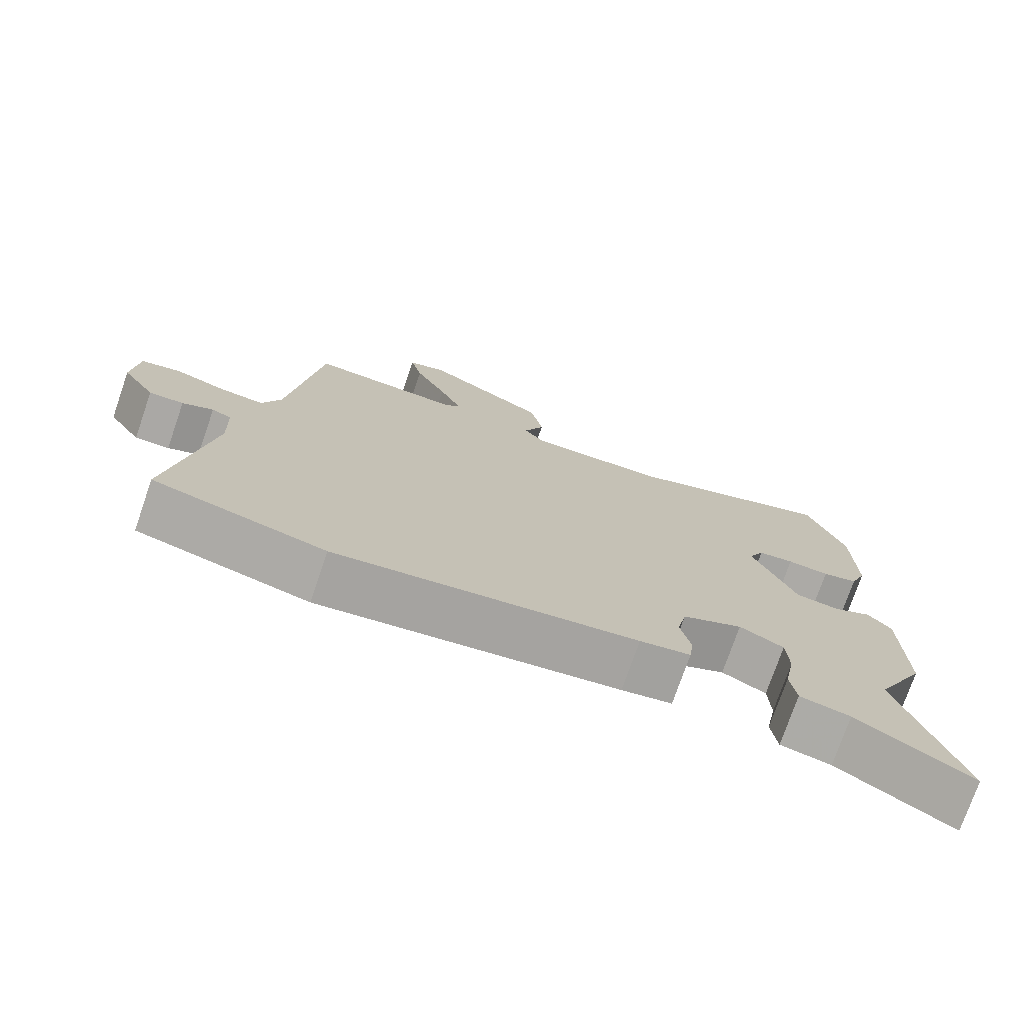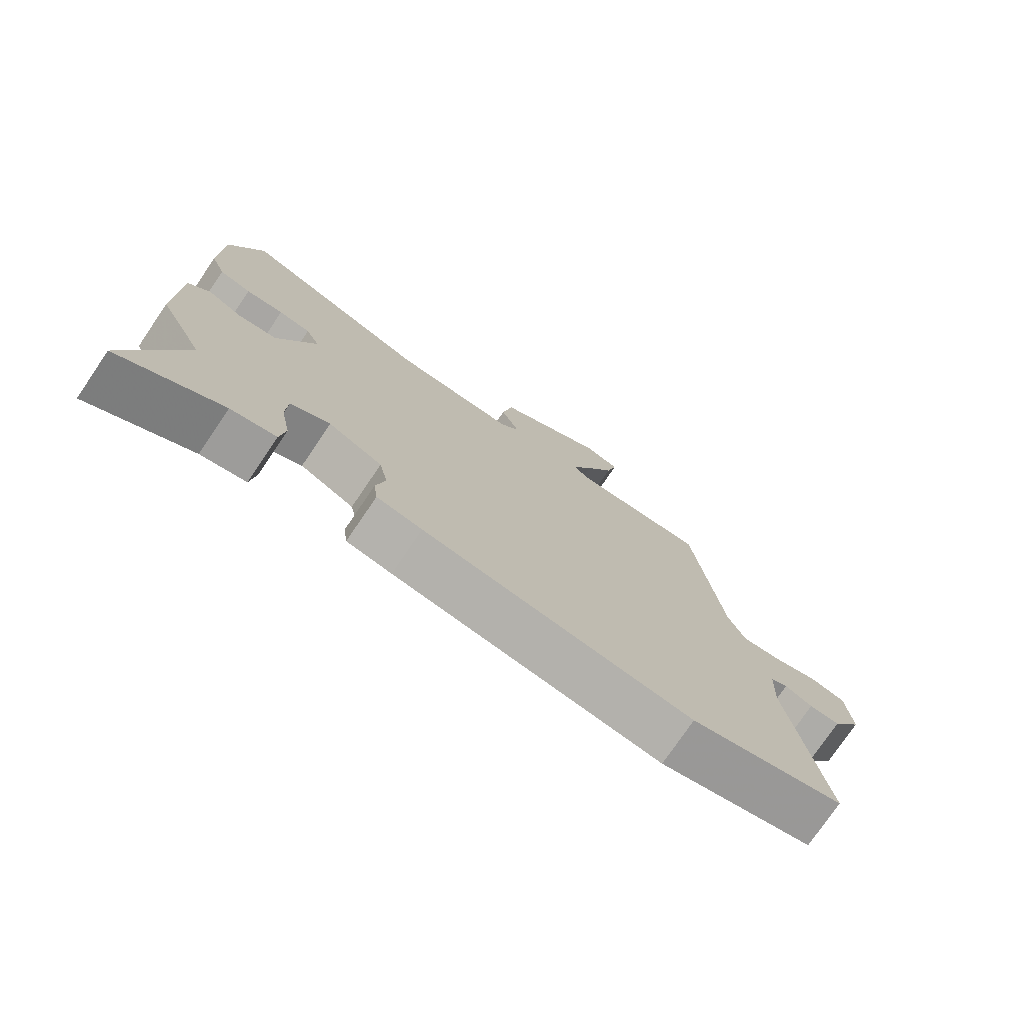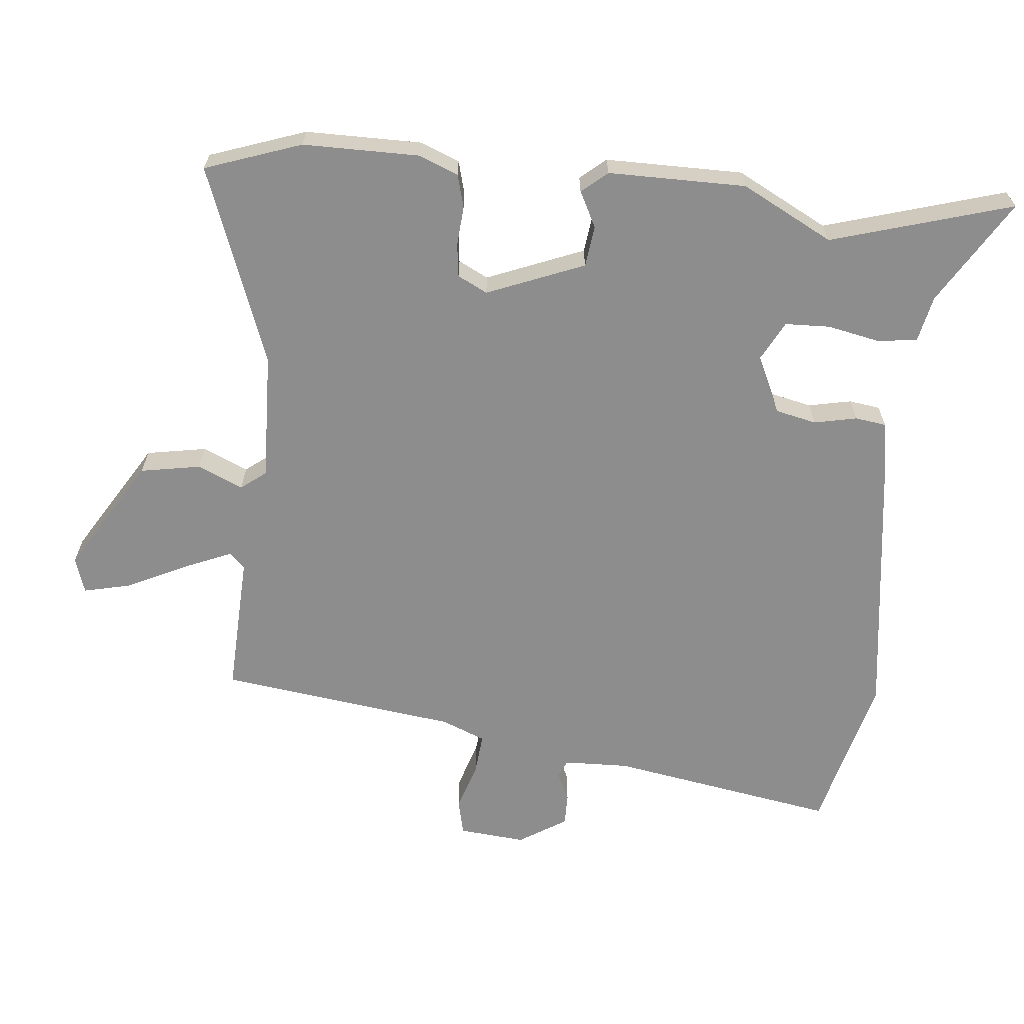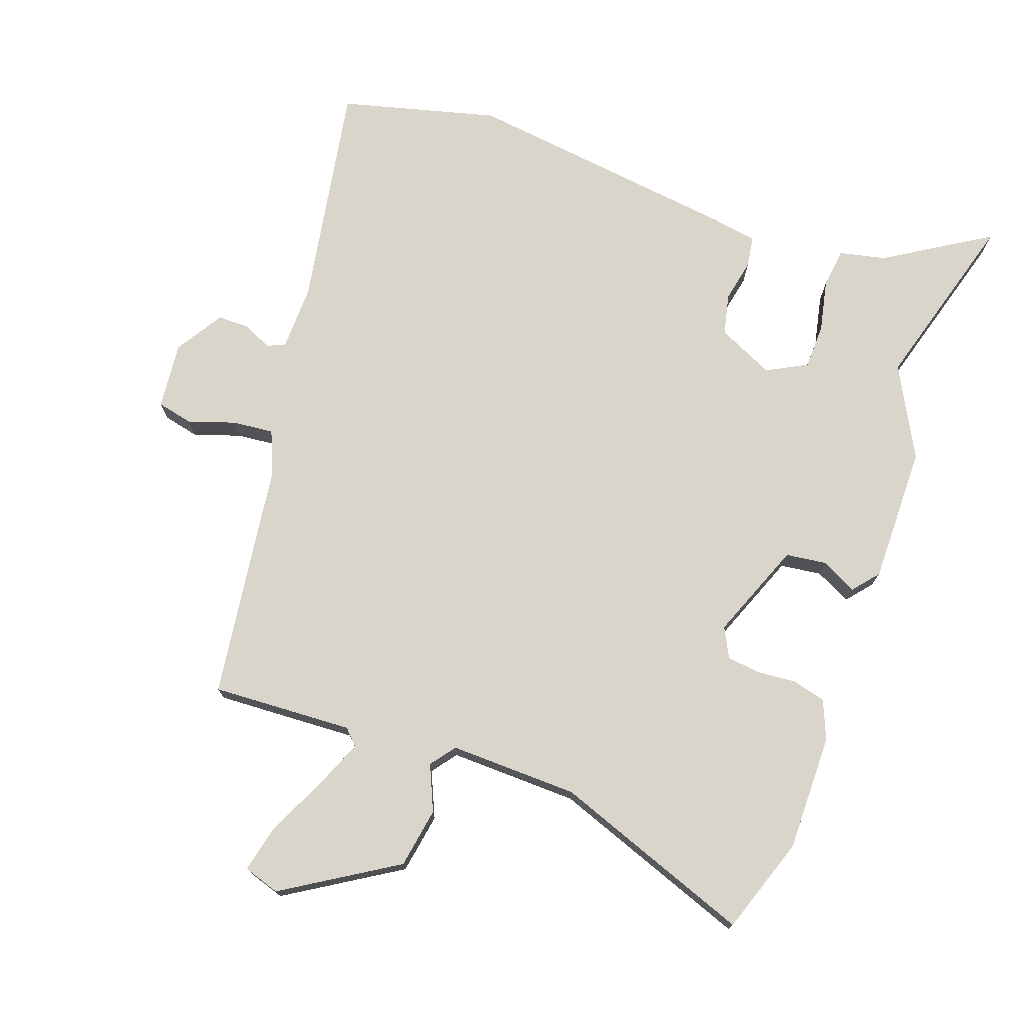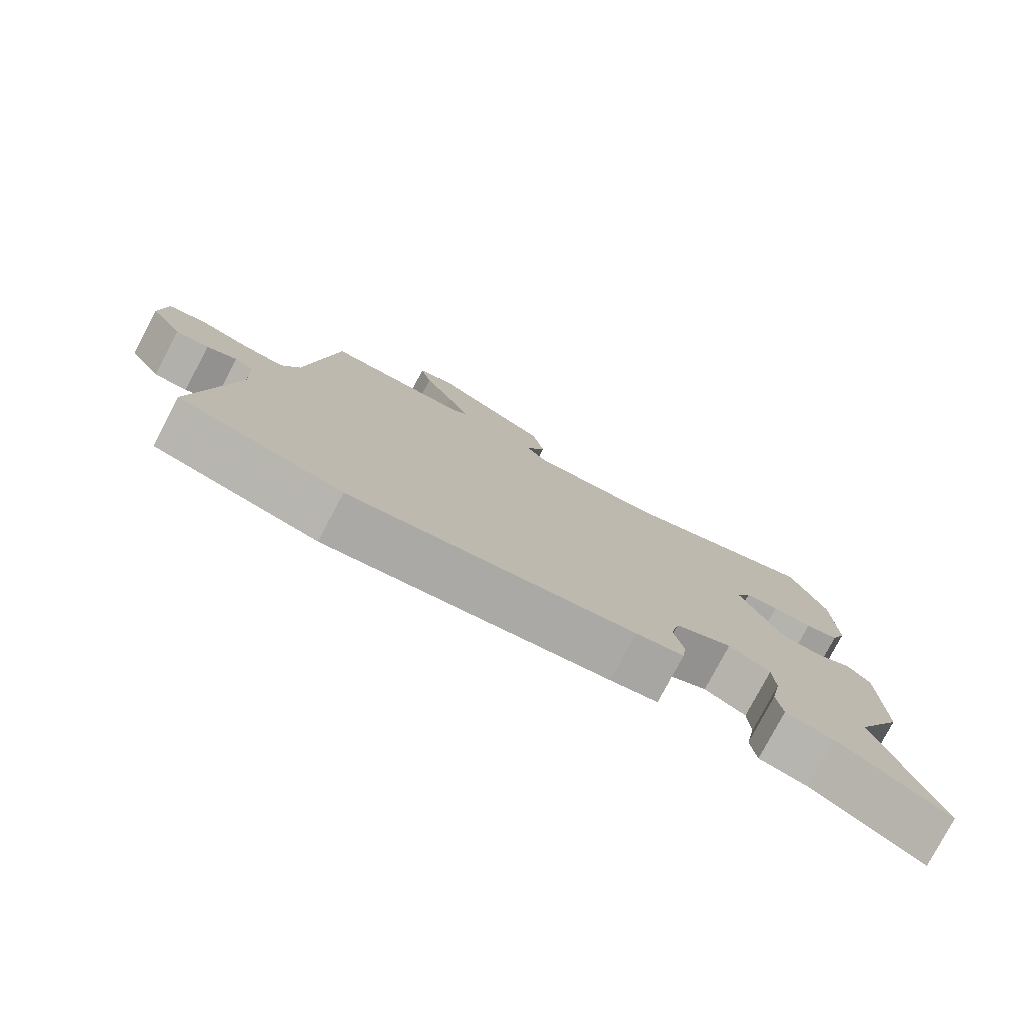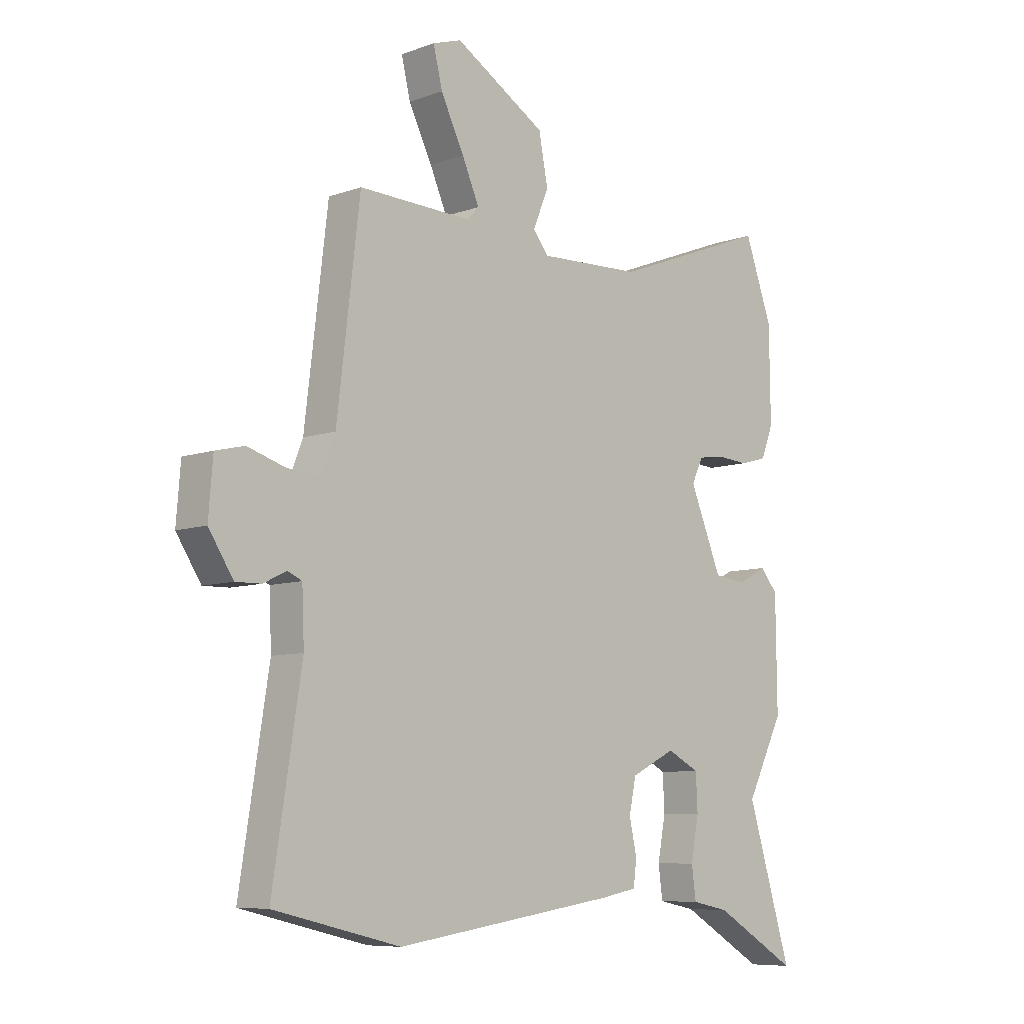
<metadata>
{"format":"obj","ext":"obj","renderer":"f3d","projection":"perspective","resolution":1024,"background":"white","views":[{"elev":-75.4,"azim":-19.1,"up":"+Z"},{"elev":-76.2,"azim":145.8,"up":"+Z"},{"elev":-64.6,"azim":83.8,"up":"+Y"},{"elev":74.3,"azim":18.7,"up":"+Y"},{"elev":-78.9,"azim":-27.9,"up":"+Z"},{"elev":-7.9,"azim":-45.2,"up":"+Z"}]}
</metadata>
<code>
v 0.447 0.07 -0.328
v 0.53 0.07 -0.599
v 0.372 0.07 -0.505
v 0.302 0.07 -0.491
v 0.294 0.07 -0.431
v 0.309 0.07 -0.353
v 0.306 0.07 -0.285
v 0.245 0.07 -0.254
v 0.161 0.07 -0.295
v 0.148 0.07 -0.357
v 0.162 0.07 -0.421
v 0.156 0.07 -0.468
v 0.086 0.07 -0.481
v -0.329 0.07 -0.541
v -0.566 0.07 -0.484
v -0.512 0.07 -0.142
v -0.516 0.07 -0.044
v -0.543 0.07 -0.032
v -0.586 0.07 -0.053
v -0.634 0.07 -0.054
v -0.68 0.07 0.017
v -0.672 0.07 0.118
v -0.618 0.07 0.131
v -0.547 0.07 0.109
v -0.485 0.07 0.104
v -0.459 0.07 0.17
v -0.416 0.07 0.529
v -0.204 0.07 0.522
v -0.182 0.07 0.545
v -0.214 0.07 0.618
v -0.258 0.07 0.707
v -0.275 0.07 0.777
v -0.221 0.07 0.795
v -0.05 0.07 0.693
v -0.033 0.07 0.603
v -0.062 0.07 0.534
v -0.033 0.07 0.497
v 0.16 0.07 0.505
v 0.457 0.07 0.619
v 0.509 0.07 0.475
v 0.511 0.07 0.3
v 0.488 0.07 0.241
v 0.438 0.07 0.227
v 0.379 0.07 0.231
v 0.329 0.07 0.224
v 0.307 0.07 0.179
v 0.367 0.07 0.034
v 0.429 0.07 0.027
v 0.482 0.07 0.055
v 0.515 0.07 0.017
v 0.517 0.07 -0.19
v 0.447 0 -0.328
v 0.53 0 -0.599
v 0.372 0 -0.505
v 0.302 0 -0.491
v 0.294 0 -0.431
v 0.309 0 -0.353
v 0.306 0 -0.285
v 0.245 0 -0.254
v 0.161 0 -0.295
v 0.148 0 -0.357
v 0.162 0 -0.421
v 0.156 0 -0.468
v 0.086 0 -0.481
v -0.329 0 -0.541
v -0.566 0 -0.484
v -0.512 0 -0.142
v -0.516 0 -0.044
v -0.543 0 -0.032
v -0.586 0 -0.053
v -0.634 0 -0.054
v -0.68 0 0.017
v -0.672 0 0.118
v -0.618 0 0.131
v -0.547 0 0.109
v -0.485 0 0.104
v -0.459 0 0.17
v -0.416 0 0.529
v -0.204 0 0.522
v -0.182 0 0.545
v -0.214 0 0.618
v -0.258 0 0.707
v -0.275 0 0.777
v -0.221 0 0.795
v -0.05 0 0.693
v -0.033 0 0.603
v -0.062 0 0.534
v -0.033 0 0.497
v 0.16 0 0.505
v 0.457 0 0.619
v 0.509 0 0.475
v 0.511 0 0.3
v 0.488 0 0.241
v 0.438 0 0.227
v 0.379 0 0.231
v 0.329 0 0.224
v 0.307 0 0.179
v 0.367 0 0.034
v 0.429 0 0.027
v 0.482 0 0.055
v 0.515 0 0.017
v 0.517 0 -0.19
f 48 49 50 51
f 47 48 51 1
f 46 47 1
f 41 42 43 44
f 41 44 45
f 38 39 40 41
f 37 38 41 45
f 33 34 35 36
f 31 32 33 36
f 30 31 36 37
f 29 30 37 45
f 26 27 28
f 25 26 28 29
f 21 22 23 24
f 21 24 25
f 18 19 20 21
f 18 21 25
f 17 18 25 29
f 13 14 15 16
f 10 11 12 13
f 9 10 13 16
f 8 9 16 17
f 3 4 5 6
f 1 2 3 6
f 46 1 6 7
f 17 29 45 46
f 8 17 46
f 7 8 46
f 102 101 100 99
f 52 102 99 98
f 52 98 97
f 95 94 93 92
f 96 95 92
f 92 91 90 89
f 96 92 89 88
f 87 86 85 84
f 87 84 83 82
f 88 87 82 81
f 96 88 81 80
f 79 78 77
f 80 79 77 76
f 75 74 73 72
f 76 75 72
f 72 71 70 69
f 76 72 69
f 80 76 69 68
f 67 66 65 64
f 64 63 62 61
f 67 64 61 60
f 68 67 60 59
f 57 56 55 54
f 57 54 53 52
f 58 57 52 97
f 97 96 80 68
f 97 68 59
f 97 59 58
f 1 52 53 2
f 2 53 54 3
f 3 54 55 4
f 4 55 56 5
f 5 56 57 6
f 6 57 58 7
f 7 58 59 8
f 8 59 60 9
f 9 60 61 10
f 10 61 62 11
f 11 62 63 12
f 12 63 64 13
f 13 64 65 14
f 14 65 66 15
f 15 66 67 16
f 16 67 68 17
f 17 68 69 18
f 18 69 70 19
f 19 70 71 20
f 20 71 72 21
f 21 72 73 22
f 22 73 74 23
f 23 74 75 24
f 24 75 76 25
f 25 76 77 26
f 26 77 78 27
f 27 78 79 28
f 28 79 80 29
f 29 80 81 30
f 30 81 82 31
f 31 82 83 32
f 32 83 84 33
f 33 84 85 34
f 34 85 86 35
f 35 86 87 36
f 36 87 88 37
f 37 88 89 38
f 38 89 90 39
f 39 90 91 40
f 40 91 92 41
f 41 92 93 42
f 42 93 94 43
f 43 94 95 44
f 44 95 96 45
f 45 96 97 46
f 46 97 98 47
f 47 98 99 48
f 48 99 100 49
f 49 100 101 50
f 50 101 102 51
f 51 102 52 1

</code>
